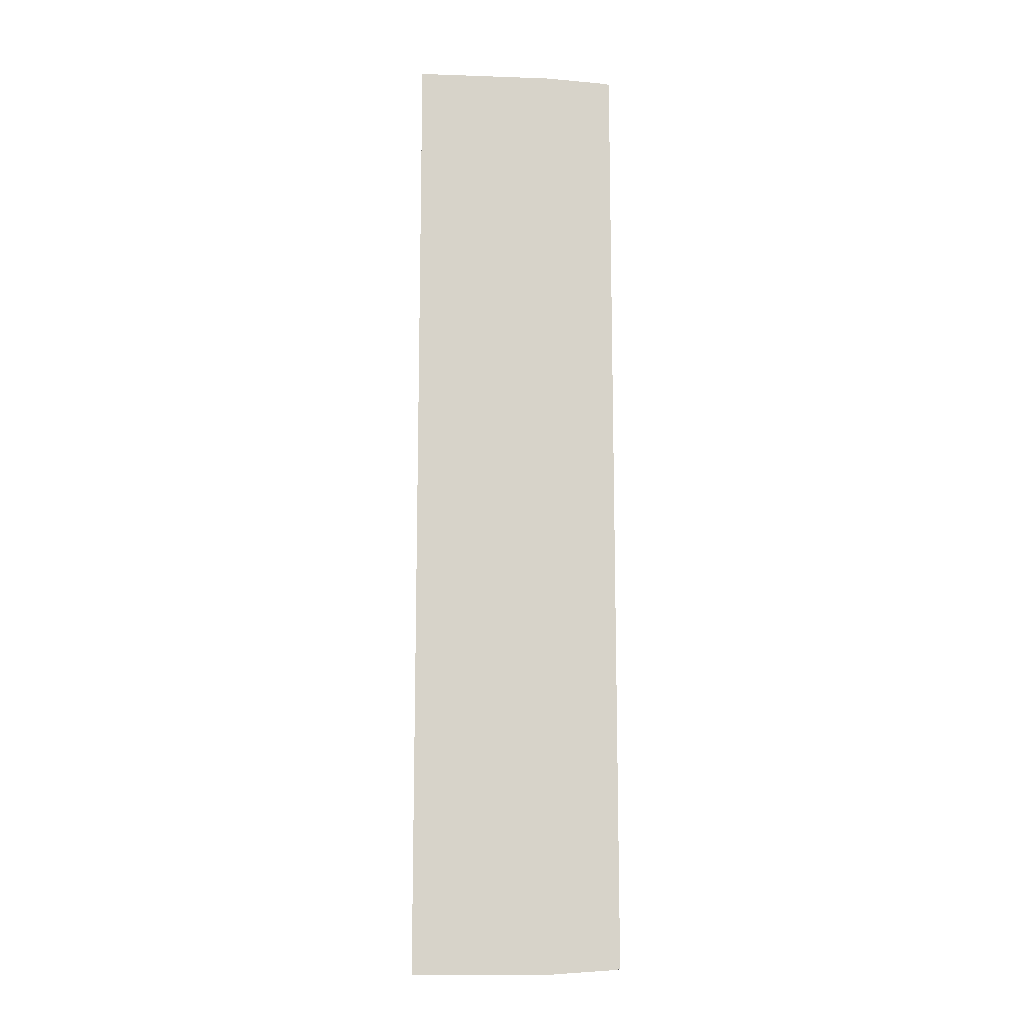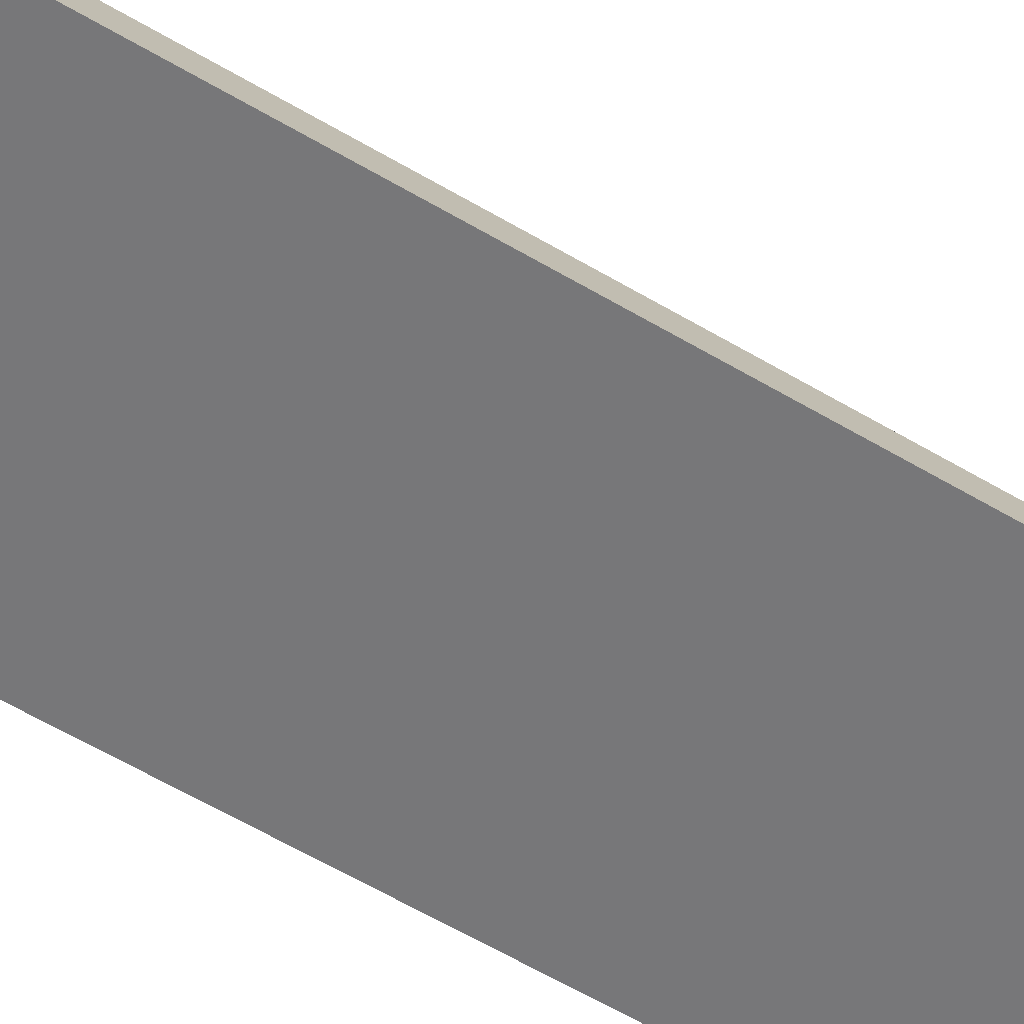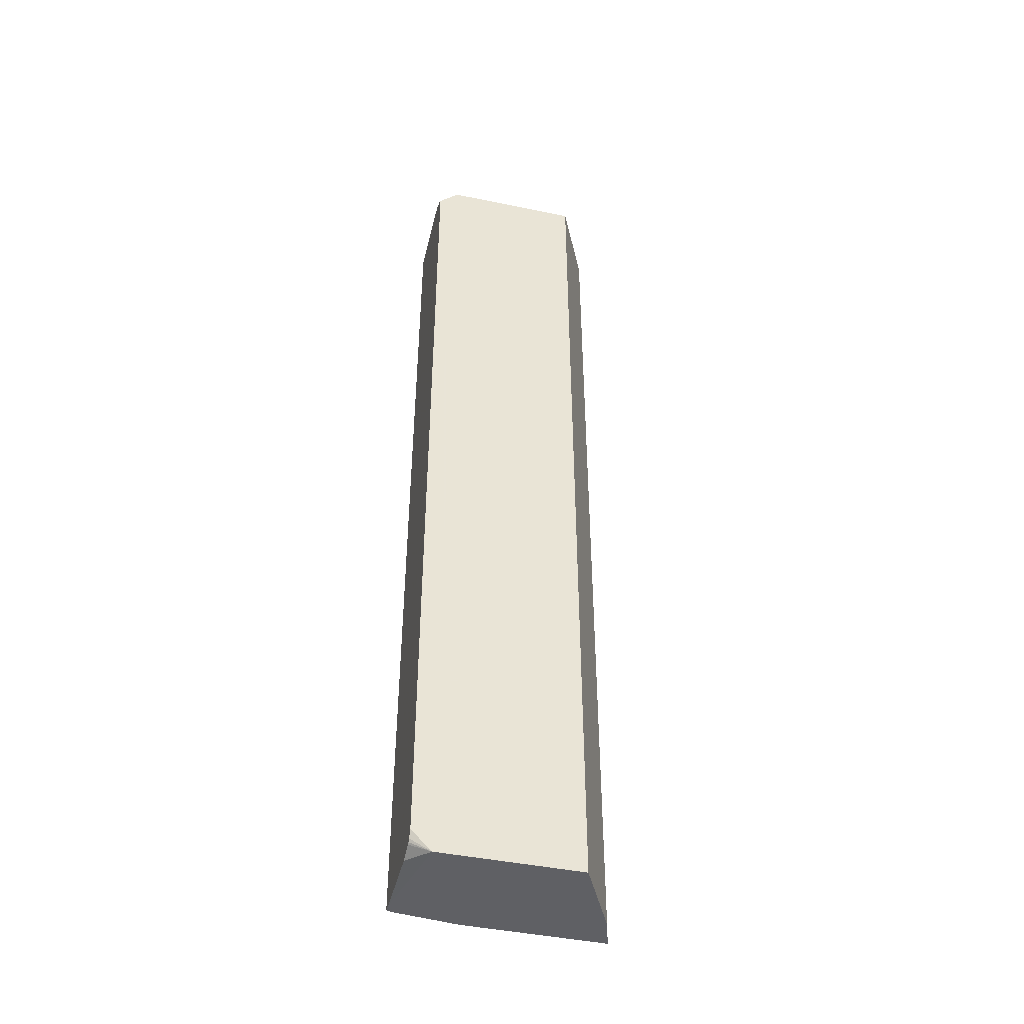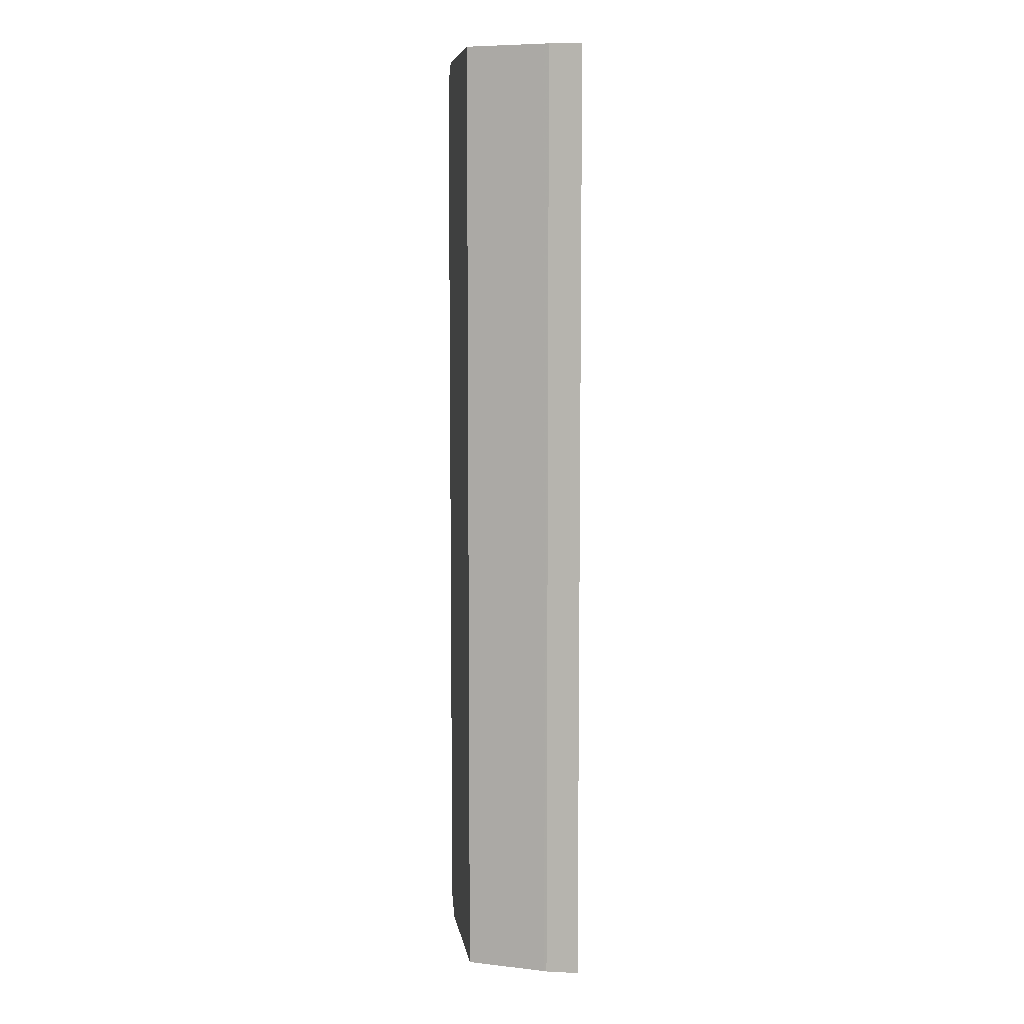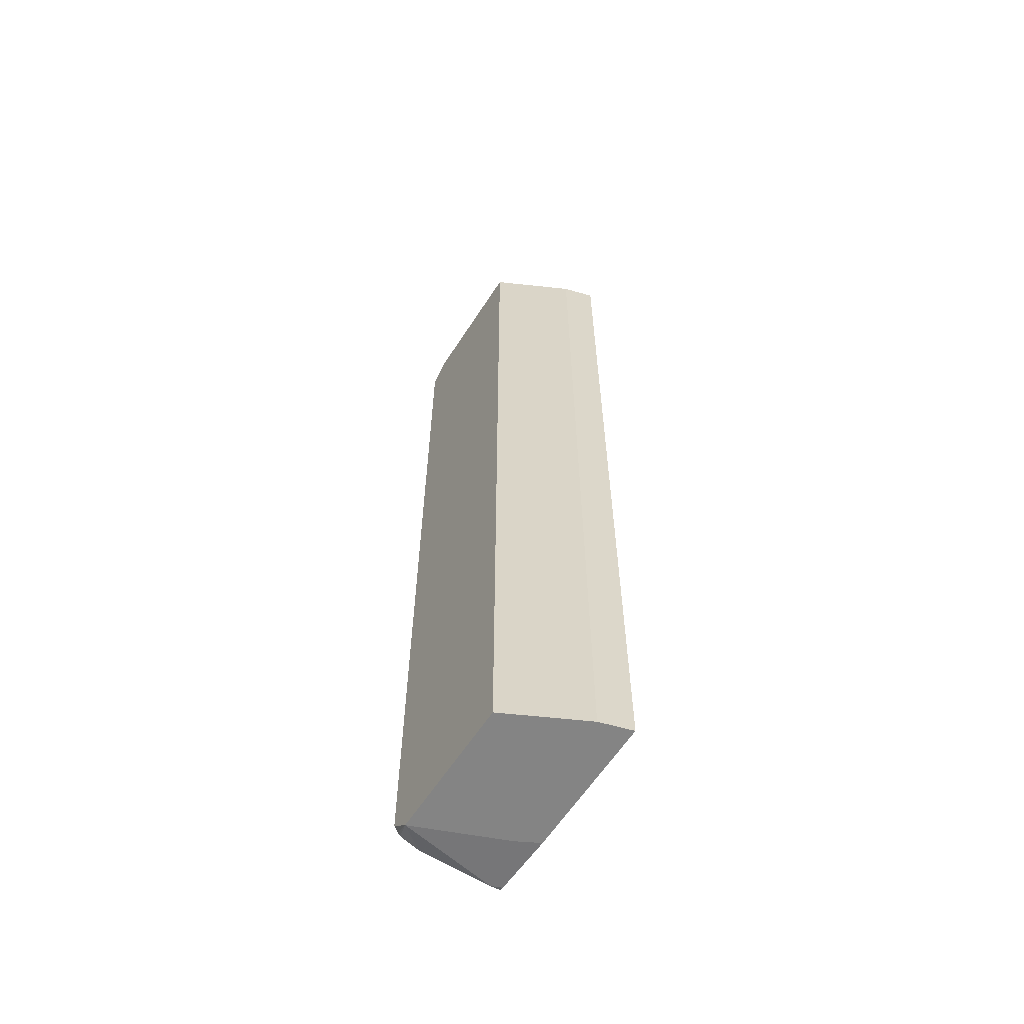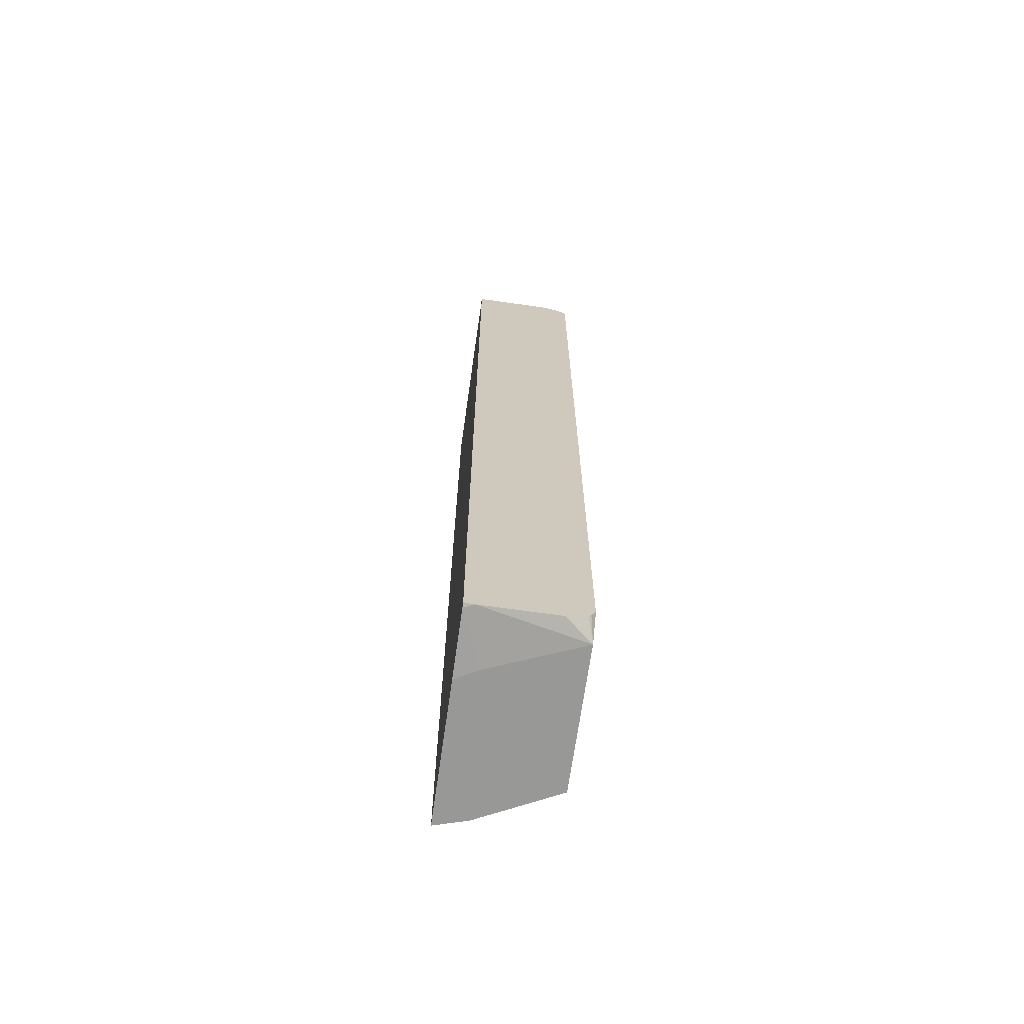
<metadata>
{"format":"obj","ext":"obj","renderer":"f3d","projection":"perspective","resolution":1024,"background":"white","views":[{"elev":-12.6,"azim":-4.6,"up":"+Z"},{"elev":-57.2,"azim":-122.1,"up":"+Y"},{"elev":-44.6,"azim":166.5,"up":"+Z"},{"elev":7.5,"azim":-98.7,"up":"+Z"},{"elev":-61.3,"azim":-122.8,"up":"+Z"},{"elev":-68.4,"azim":81.9,"up":"+Z"}]}
</metadata>
<code>
v -0.02695 0.3504 0.5803
v 0.1417 0.3504 0.5803
v -0.01554 0.3888 0.5803
v -0.02695 0.3504 -0.5804
v 0.2177 0.3504 0.5754
v 0.1457 0.3577 0.5803
v -0.01199 0.3959 0.5803
v -0.01387 0.3921 -0.5804
v -0.01554 0.3888 -0.5804
v 0.1415 0.3504 -0.5804
v 0.2228 0.3627 0.5754
v 0.1613 0.3888 0.5803
v 0.2228 0.3504 0.5742
v -0.006809 0.4063 0.5803
v -0.003509 0.4129 -0.5804
v 0.155 0.3755 -0.5804
v 0.2177 0.3504 -0.5753
v 0.1982 0.4819 0.5803
v 0.1924 0.4665 0.5803
v 0.2228 0.451 0.5754
v 0.2228 0.3504 -0.574
v 0.02592 0.4717 0.5803
v 0.02592 0.4717 -0.5804
v 0.1555 0.3765 -0.5804
v 0.2228 0.3627 -0.5753
v 0.03103 0.4819 0.5803
v 0.2228 0.4648 0.5697
v 0.2228 0.4682 0.568
v 0.2228 0.477 0.5623
v 0.2228 0.4804 0.5581
v 0.2228 0.4819 0.5561
v 0.03103 0.4819 -0.5804
v 0.1985 0.4819 -0.5804
v 0.2228 0.451 -0.5753
v 0.2228 0.4819 -0.5564
v 0.2228 0.477 -0.5648
v 0.2228 0.4743 -0.5676
v 0.2228 0.4716 -0.5689
f 15 22 23
f 14 22 15
f 11 20 18
f 11 27 20
f 11 28 27
f 11 29 28
f 11 36 35
f 11 31 30
f 11 35 31
f 11 37 36
f 11 38 37
f 11 34 38
f 16 24 17
f 11 25 34
f 11 30 29
f 17 24 25
f 18 33 32
f 18 20 27
f 11 21 25
f 33 37 38
f 33 36 37
f 33 35 36
f 25 33 34
f 24 33 25
f 22 32 23
f 17 25 21
f 22 26 32
f 33 38 34
f 18 35 33
f 18 31 35
f 18 30 31
f 18 29 30
f 18 28 29
f 18 27 28
f 18 32 26
f 11 13 21
f 4 15 23
f 11 18 19
f 1 17 21
f 1 10 17
f 1 4 10
f 1 9 4
f 1 3 9
f 1 7 3
f 1 21 13
f 1 14 7
f 1 26 22
f 1 18 26
f 1 19 18
f 1 6 12
f 1 2 6
f 11 19 12
f 1 22 14
f 1 13 5
f 1 12 19
f 2 5 6
f 1 5 2
f 8 14 15
f 10 16 17
f 5 13 11
f 5 12 6
f 5 11 12
f 4 16 10
f 7 14 8
f 4 33 24
f 4 32 33
f 4 23 32
f 4 8 15
f 4 9 8
f 3 8 9
f 4 24 16
f 3 7 8

</code>
